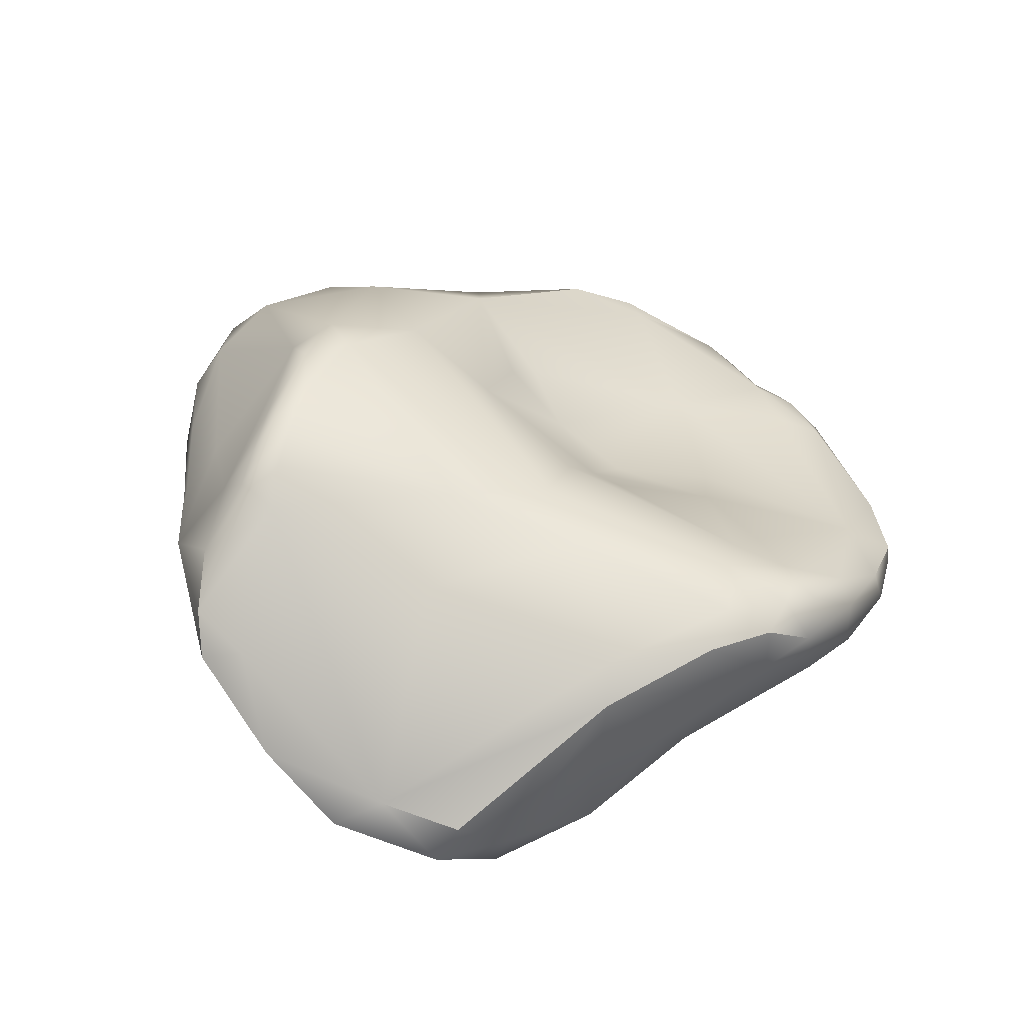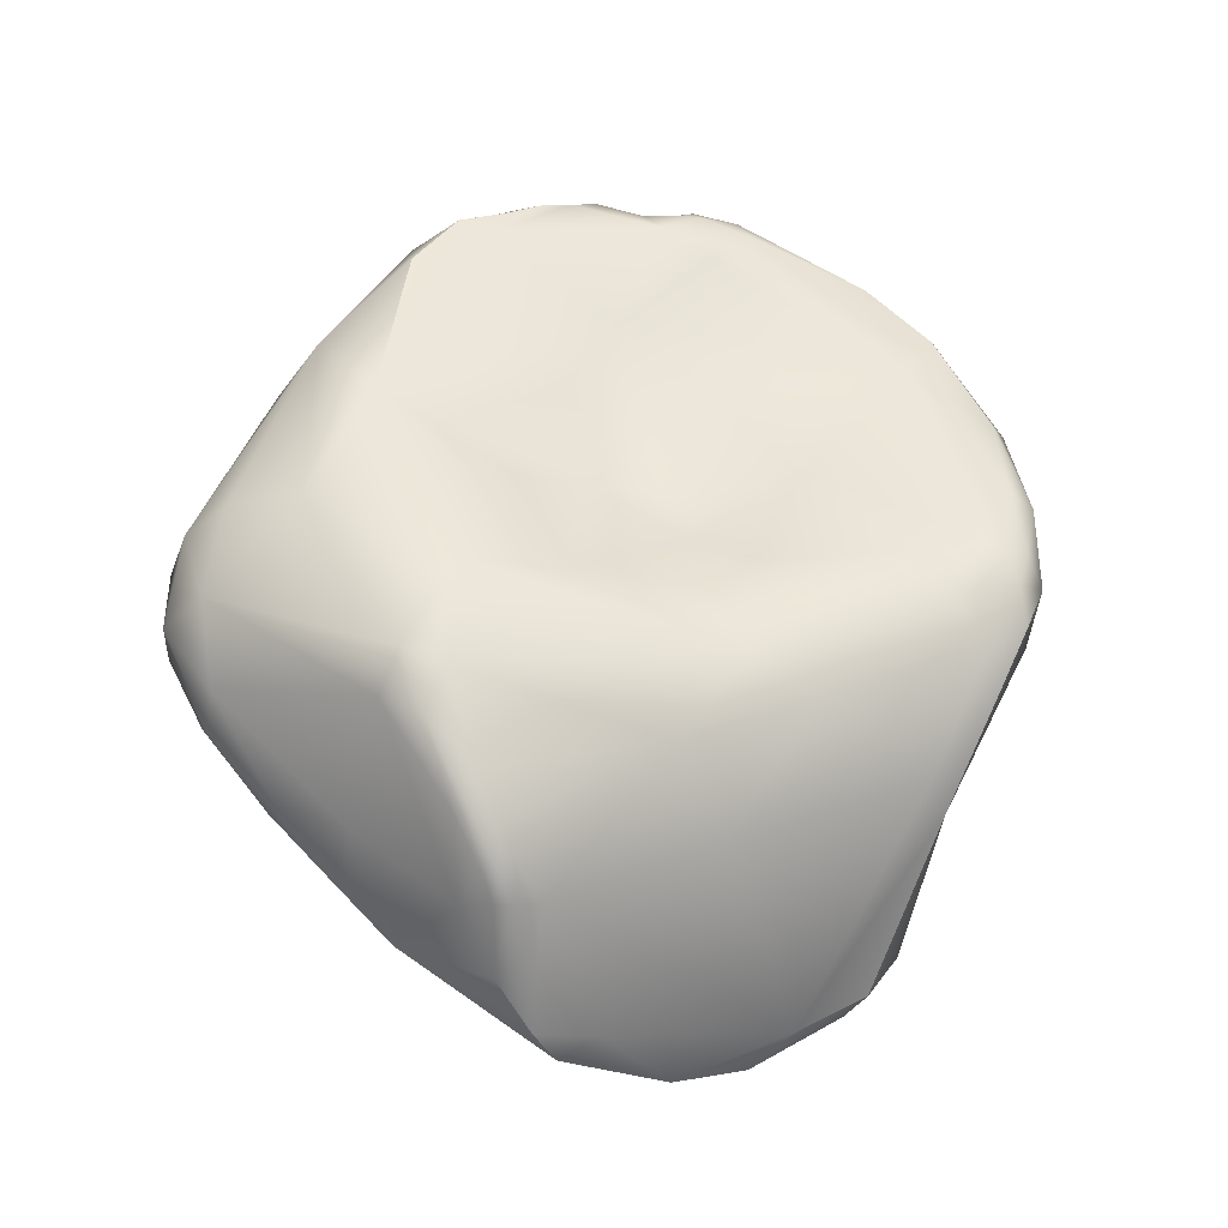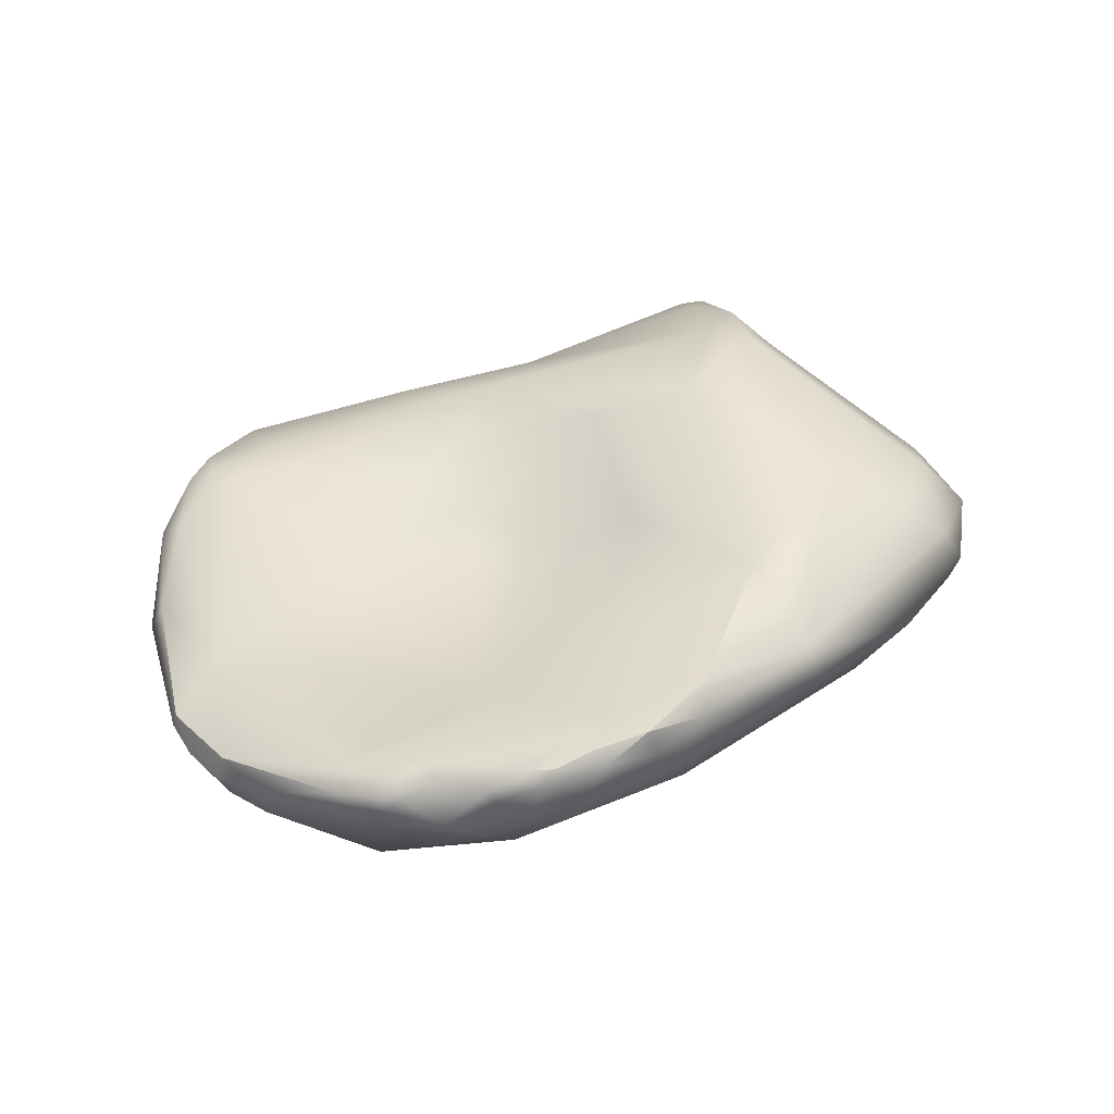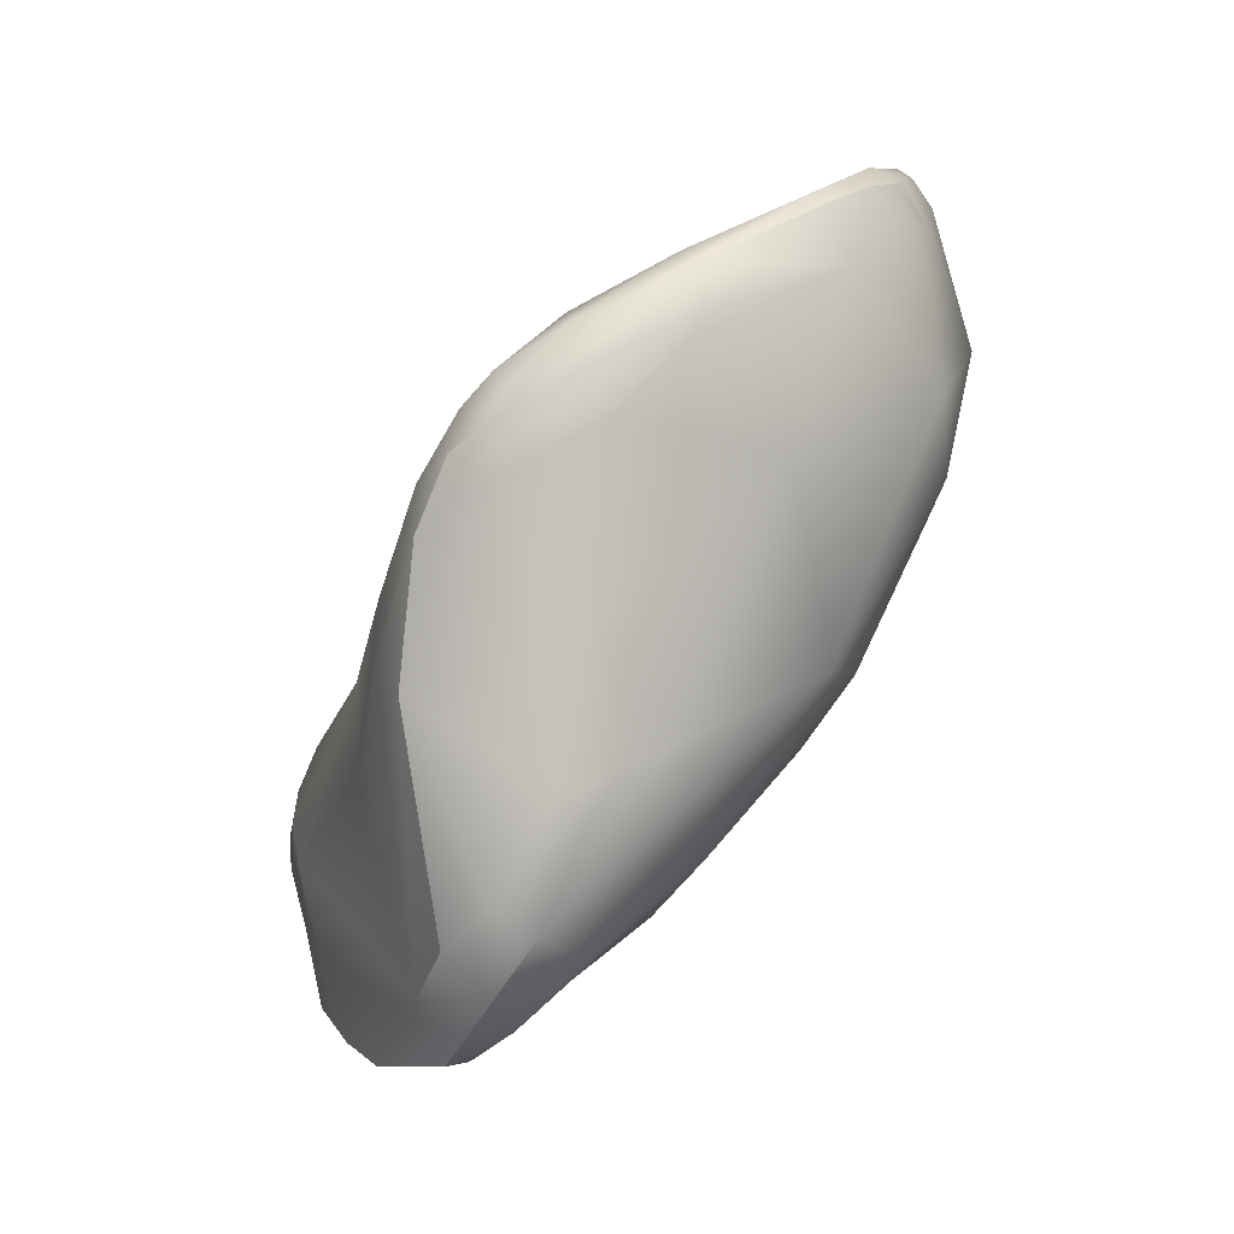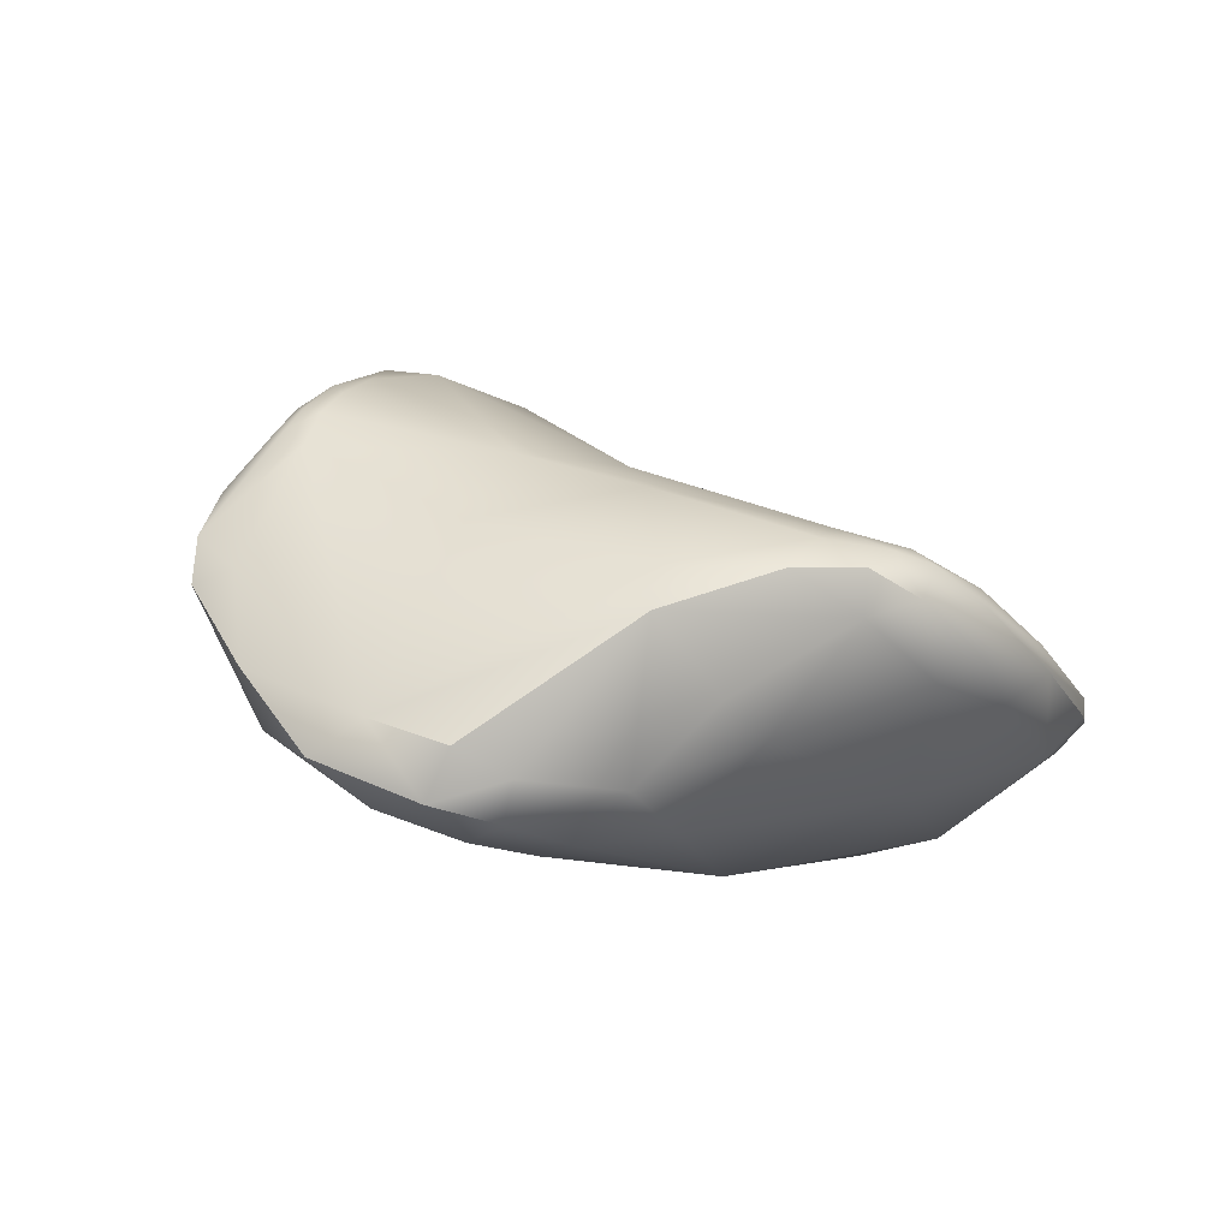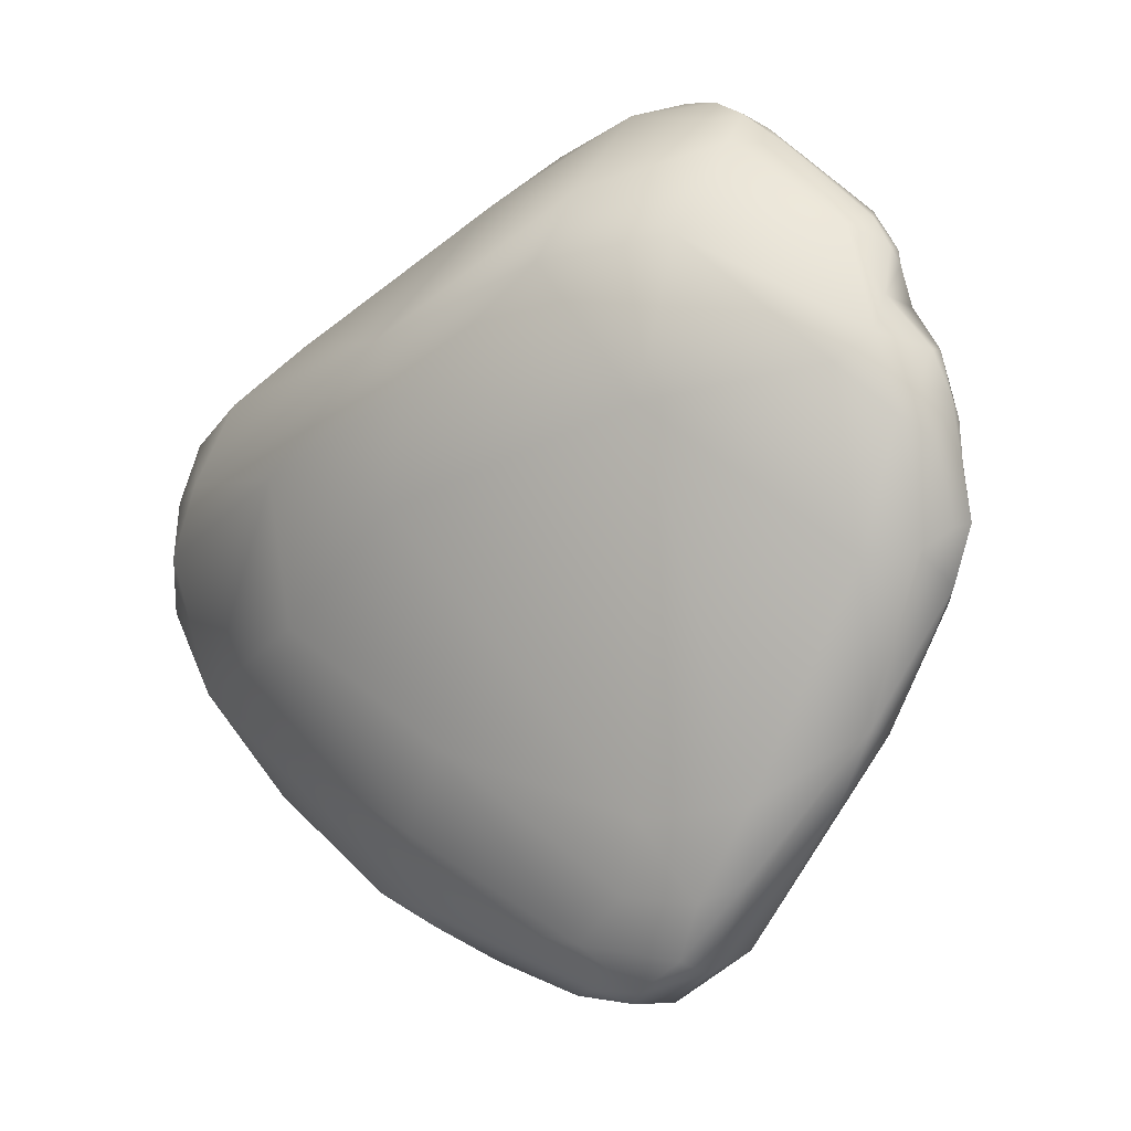
<metadata>
{"format":"obj","ext":"obj","renderer":"f3d","projection":"perspective","resolution":1024,"background":"white","views":[{"elev":41.2,"azim":-62.9,"up":"+Y"},{"elev":75.0,"azim":-104.0,"up":"+Y"},{"elev":21.4,"azim":86.0,"up":"+Y"},{"elev":58.7,"azim":-62.9,"up":"+Z"},{"elev":6.8,"azim":-52.3,"up":"+Y"},{"elev":-19.4,"azim":36.5,"up":"+Z"}]}
</metadata>
<code>
v 60.63 -112.1 378.5
v 62.69 -115 377.7
v 60.59 -115.3 382.1
v 61.54 -113.6 384.3
v 62.3 -117.4 383.9
v 62.37 -114.5 388
v 61.97 -116.8 386.9
v 63.97 -117.6 389.2
v 63.82 -115.8 389.9
v 62.45 -109.3 373.9
v 63.53 -107.4 373.2
v 62.9 -108.5 376
v 64.93 -118.8 386.6
v 68.66 -109.6 392.7
v 69.91 -108 392.2
v 67.37 -118.9 390
v 67.73 -116.5 392.4
v 70.92 -113.1 394.6
v 68.84 -109.3 368.3
v 66.36 -105 373.4
v 68.52 -103.2 372.9
v 68.3 -103.2 373.6
v 68.2 -103.8 374.8
v 69 -104.4 371.5
v 69.6 -102.4 373.4
v 69.76 -102.5 374.3
v 70.02 -102.4 372.7
v 65.96 -105.8 372.2
v 69.29 -106.6 382.8
v 71.06 -118.6 378.4
v 71.45 -120.7 384.8
v 71.63 -118.9 391.8
v 74.94 -107 396.2
v 72.97 -108 396.2
v 73.26 -115.1 395
v 75.06 -110.1 398.3
v 75.47 -108.1 398.2
v 71.38 -109.2 367
v 72.55 -109.1 366.4
v 73.73 -106.9 367.7
v 72.44 -109.7 366.2
v 72.96 -111.6 366.7
v 71.46 -101.7 373.9
v 71.93 -101.5 372.9
v 72.43 -101.7 372.2
v 73.85 -101.2 373.5
v 73.44 -104.2 382
v 76.6 -104.7 385.6
v 74.15 -105.3 388.3
v 78.76 -122.2 389
v 77.72 -106.9 395
v 79.79 -107.5 394.5
v 77.27 -109.5 399.6
v 77.3 -107.6 398.3
v 78.85 -108.3 399.2
v 79.08 -107.7 398
v 79.92 -107.9 397.2
v 81.1 -110.2 400.4
v 78.91 -113 399.3
v 81.05 -112.3 400.5
v 75.67 -109.1 364.4
v 75.69 -108 364.8
v 76.35 -100.9 372
v 77.83 -102.1 370.3
v 79.44 -101.2 371.7
v 75.11 -114.8 369.2
v 78.27 -101.1 373.4
v 78.57 -117.1 371.9
v 81.9 -104.4 379.4
v 79.87 -105.9 385.2
v 83 -108.7 385.2
v 79.06 -121.2 381.5
v 81.04 -107.2 387.4
v 80.65 -122.5 386
v 81.86 -108.5 394.9
v 82.05 -109.5 399.5
v 82.96 -114.3 400
v 82.28 -118.5 396.1
v 85.93 -112.1 400.2
v 85.59 -113.2 400.8
v 79.45 -108.2 362.6
v 79.97 -109 362.4
v 81 -106.8 363.3
v 82.13 -110.6 362.1
v 82.47 -112.4 363.8
v 82.77 -102.7 374.8
v 86.96 -109.7 381.3
v 85.85 -110.5 385.4
v 85.23 -109.9 390.7
v 88.41 -111.4 389.4
v 87.95 -122.8 390
v 89.79 -113.1 397.4
v 89.31 -121.8 393.3
v 91.09 -115.8 399.5
v 89.21 -117.5 398.7
v 84.55 -108.2 361.7
v 84.94 -106.1 363.8
v 83.59 -109.9 361.5
v 84.31 -110.6 361.8
v 86.86 -111.2 362.7
v 87.46 -110 362.4
v 88.14 -105.1 369
v 85.56 -113.4 365.3
v 87.18 -114.7 368.1
v 87.61 -107.6 378
v 89.57 -108.9 378.4
v 91.76 -121 383.3
v 93.9 -121.2 390.1
v 95.08 -115.6 397
v 93.58 -118.1 396.8
v 94.75 -118.6 395.2
v 91.58 -115.1 399.3
v 92.95 -116.4 398.6
v 94.59 -116.9 397.3
v 88.53 -108.3 363.5
v 88.88 -106.8 365.6
v 88.62 -112.5 364.7
v 90.76 -111.9 365.4
v 91.94 -113.6 368.1
v 93.06 -107.8 373.1
v 95.28 -112.8 384.9
v 97.88 -113.9 390
v 99.48 -117 390.6
v 98.55 -114.5 392.2
v 96.48 -116.7 395.4
v 94.84 -111 368.7
v 96.76 -111.9 370.9
v 96.69 -110.3 371.1
v 99.72 -110.3 376.1
v 100.4 -114 377.1
v 100.5 -111.5 379.9
v 100.7 -111.6 376.3
v 101.5 -112.9 378.2
v 102.1 -113.1 380.5
v 98.59 -115.4 376.8
v 101.9 -114.1 385.4
v 101.9 -114.8 385.2
v 101.7 -114.9 381.4
v 102.1 -113.2 382.6
v 102.2 -114 383.4
v 101.9 -113.4 384.1
v 101.8 -112.5 381
v 99.16 -118 384.2
v 100.6 -117.1 385.5
v 101 -116.2 382.1
v 101.6 -115.7 383.4
v 99.79 -113.7 388.1
v 100.5 -114.4 389.3
v 100.1 -114.4 390.1
v 100.7 -115.7 389.8
v 100.8 -115 389.1
v 100.7 -115 389.9
v 100.8 -114.3 387.5
v 100.8 -116.4 387.3
v 99.72 -115.2 391.8
v 100 -115.8 391.2
v 101.7 -111.8 378.7
v 60.63 -112.1 378.5
v 60.59 -115.3 382.1
v 62.37 -114.5 388
v 61.97 -116.8 386.9
v 62.45 -109.3 373.9
v 62.45 -109.3 373.9
v 63.53 -107.4 373.2
v 68.66 -109.6 392.7
v 68.84 -109.3 368.3
v 72.97 -108 396.2
v 75.47 -108.1 398.2
v 72.44 -109.7 366.2
v 91.09 -115.8 399.5
v 95.08 -115.6 397
v 91.58 -115.1 399.3
v 92.95 -116.4 398.6
v 94.59 -116.9 397.3
v 99.72 -110.3 376.1
v 102.1 -113.2 382.6
v 101.8 -112.5 381
v 101.7 -111.8 378.7
v 101.7 -111.8 378.7
v 101.7 -111.8 378.7
g grp1
f 1 2 3
f 10 158 12
f 162 2 1
f 4 12 158
f 158 159 4
f 4 159 7
f 4 7 6
f 2 5 3
f 161 3 5
f 31 5 2
f 5 31 13
f 14 6 9
f 165 4 160
f 5 13 161
f 6 7 9
f 7 8 9
f 8 161 13
f 8 13 16
f 9 17 14
f 12 11 10
f 19 163 164
f 2 162 166
f 23 20 11
f 23 11 12
f 28 19 164
f 11 20 28
f 12 4 23
f 2 66 30
f 4 29 23
f 30 31 2
f 15 29 4
f 50 16 13
f 13 31 50
f 15 4 165
f 165 34 15
f 8 17 9
f 14 17 18
f 17 8 16
f 17 16 32
f 32 16 50
f 17 35 18
f 18 36 14
f 23 22 20
f 28 20 22
f 28 22 21
f 24 28 21
f 21 22 25
f 25 22 26
f 26 22 23
f 21 27 24
f 27 21 25
f 26 43 25
f 24 19 28
f 23 29 47
f 49 29 15
f 47 29 49
f 78 32 50
f 32 78 35
f 33 49 15
f 49 33 51
f 36 167 14
f 15 34 33
f 37 33 34
f 36 168 167
f 36 18 35
f 35 17 32
f 168 36 53
f 35 59 36
f 19 24 40
f 40 38 19
f 38 39 41
f 39 38 40
f 39 40 62
f 41 39 62
f 2 166 42
f 41 19 38
f 169 42 166
f 27 45 24
f 27 25 44
f 44 25 43
f 64 24 45
f 63 45 44
f 45 27 44
f 46 63 44
f 43 46 44
f 63 64 45
f 67 63 46
f 67 46 47
f 26 23 47
f 43 26 47
f 46 43 47
f 66 68 30
f 72 31 30
f 48 47 49
f 48 51 52
f 31 74 50
f 48 49 51
f 52 51 57
f 57 51 56
f 56 51 54
f 33 54 51
f 37 54 33
f 54 37 53
f 53 36 59
f 55 54 53
f 58 55 53
f 56 54 55
f 76 56 55
f 76 55 58
f 57 56 76
f 53 60 58
f 57 75 52
f 79 58 80
f 79 76 58
f 35 78 59
f 53 59 60
f 77 59 78
f 77 60 59
f 58 60 80
f 169 61 42
f 62 61 41
f 61 62 81
f 62 40 83
f 81 62 83
f 81 82 61
f 83 40 64
f 84 85 42
f 42 61 82
f 82 84 42
f 68 66 85
f 65 63 67
f 63 65 64
f 40 24 64
f 64 65 97
f 66 42 85
f 2 42 66
f 67 47 48
f 86 65 67
f 86 67 48
f 104 72 68
f 69 86 48
f 72 30 68
f 52 70 48
f 70 52 73
f 69 48 70
f 71 69 70
f 73 71 70
f 72 74 31
f 89 73 52
f 73 89 71
f 52 75 89
f 75 92 89
f 93 78 50
f 80 60 77
f 81 96 82
f 81 83 96
f 97 83 64
f 96 98 82
f 82 98 84
f 103 68 85
f 102 97 65
f 102 65 86
f 68 103 104
f 86 69 120
f 120 102 86
f 69 87 105
f 88 87 71
f 87 69 71
f 71 89 88
f 90 88 89
f 89 92 90
f 91 93 50
f 74 91 50
f 108 93 91
f 92 57 76
f 75 57 92
f 93 95 78
f 78 95 77
f 79 92 76
f 80 77 95
f 80 95 94
f 112 79 80
f 112 80 170
f 172 92 79
f 83 97 96
f 116 115 97
f 97 115 96
f 99 84 98
f 84 99 85
f 85 100 103
f 85 99 100
f 96 101 98
f 98 101 99
f 101 100 99
f 100 117 103
f 101 118 100
f 118 117 100
f 126 118 101
f 102 116 97
f 117 104 103
f 117 119 104
f 87 106 105
f 120 69 105
f 106 120 105
f 106 87 121
f 121 87 88
f 104 107 72
f 107 74 72
f 107 91 74
f 143 108 107
f 108 91 107
f 172 109 92
f 171 114 125
f 93 110 95
f 108 111 93
f 111 110 93
f 110 111 174
f 125 174 111
f 113 112 170
f 112 113 171
f 171 113 114
f 173 94 95
f 173 95 110
f 174 173 110
f 101 96 115
f 116 128 115
f 115 126 101
f 117 118 119
f 126 115 128
f 127 119 118
f 128 116 102
f 128 102 120
f 119 127 135
f 121 120 106
f 120 121 131
f 107 104 119
f 107 119 135
f 107 135 143
f 144 108 143
f 88 90 121
f 147 121 122
f 155 149 124
f 123 108 144
f 92 121 90
f 92 109 124
f 109 155 124
f 122 121 92
f 124 122 92
f 171 125 155
f 123 111 108
f 123 125 111
f 126 127 118
f 126 128 127
f 128 132 127
f 128 120 129
f 132 130 127
f 132 128 129
f 130 135 127
f 133 130 132
f 175 120 131
f 129 157 132
f 132 178 133
f 179 175 131
f 142 179 131
f 178 134 133
f 130 133 138
f 180 177 134
f 133 134 138
f 145 135 130
f 147 131 121
f 136 153 154
f 140 137 146
f 137 144 146
f 141 131 147
f 141 147 136
f 137 154 144
f 154 137 136
f 138 145 130
f 138 140 146
f 141 139 131
f 176 141 140
f 140 141 136
f 137 140 136
f 142 131 139
f 177 176 134
f 134 176 140
f 140 138 134
f 135 145 143
f 145 144 143
f 146 145 138
f 146 144 145
f 147 122 124
f 147 124 149
f 152 149 155
f 149 148 147
f 148 149 152
f 156 150 152
f 150 156 123
f 153 147 148
f 148 151 153
f 153 151 154
f 154 151 150
f 150 123 154
f 151 148 152
f 150 151 152
f 153 136 147
f 123 144 154
f 156 152 155
f 125 156 155
f 156 125 123

</code>
